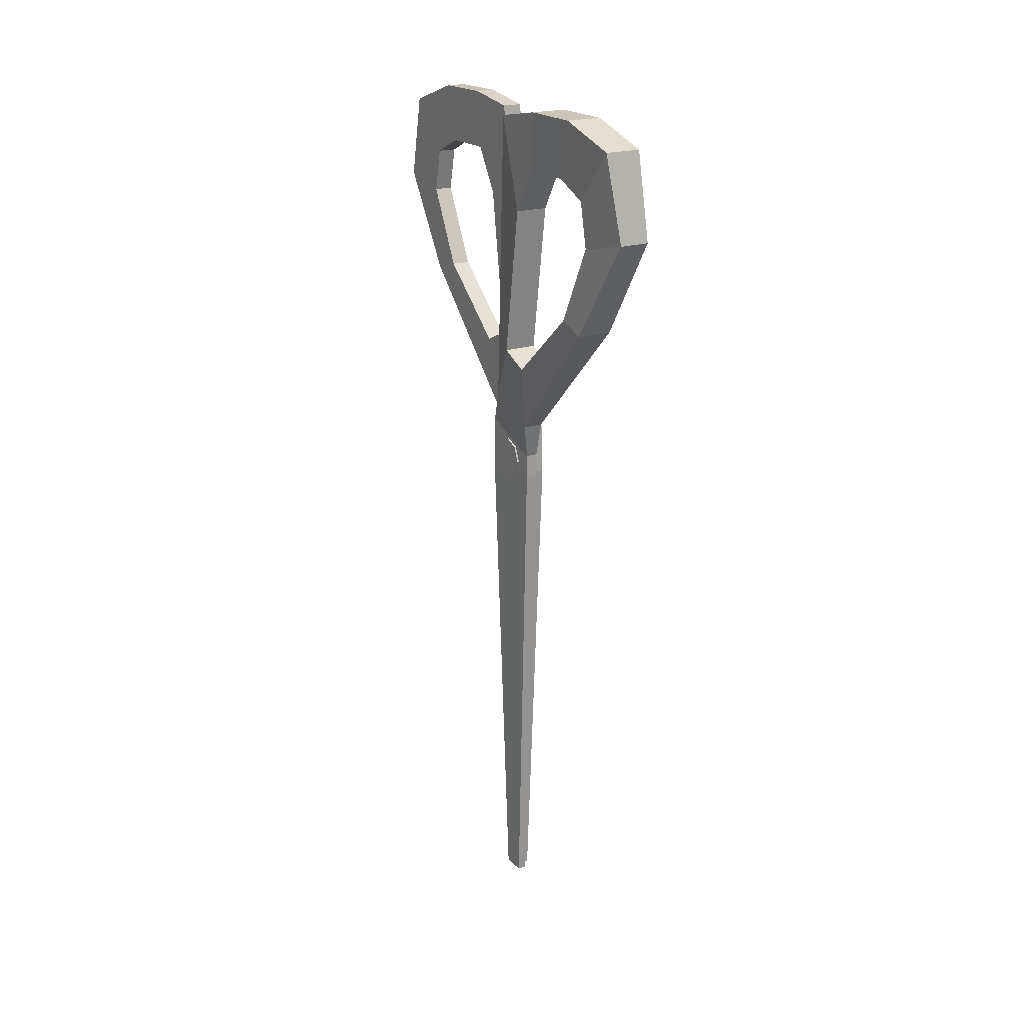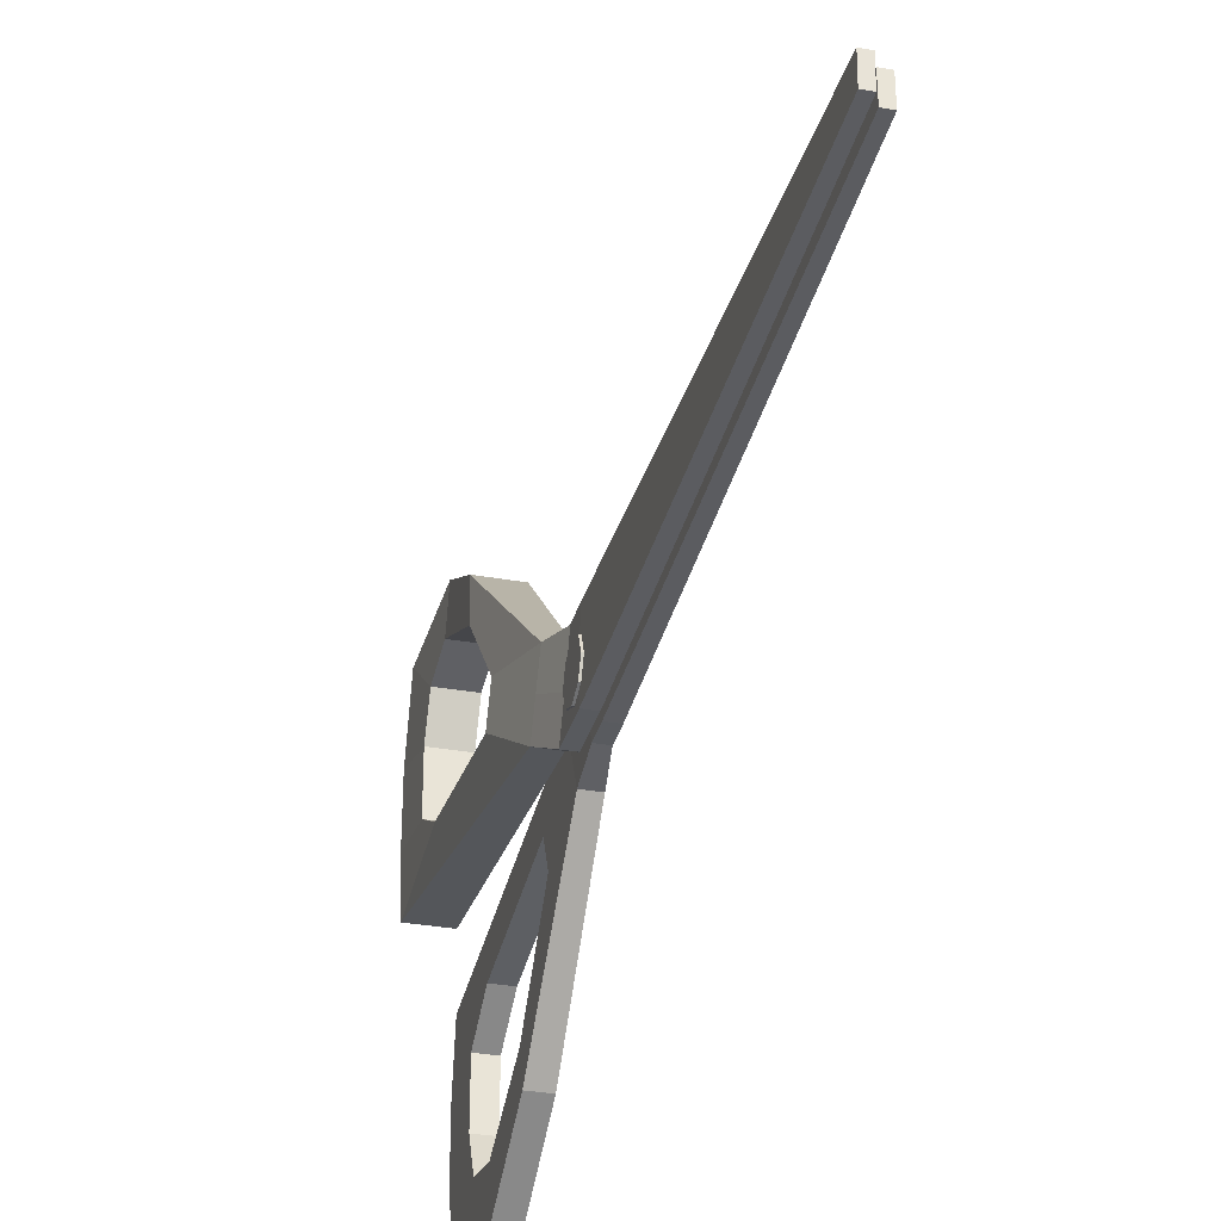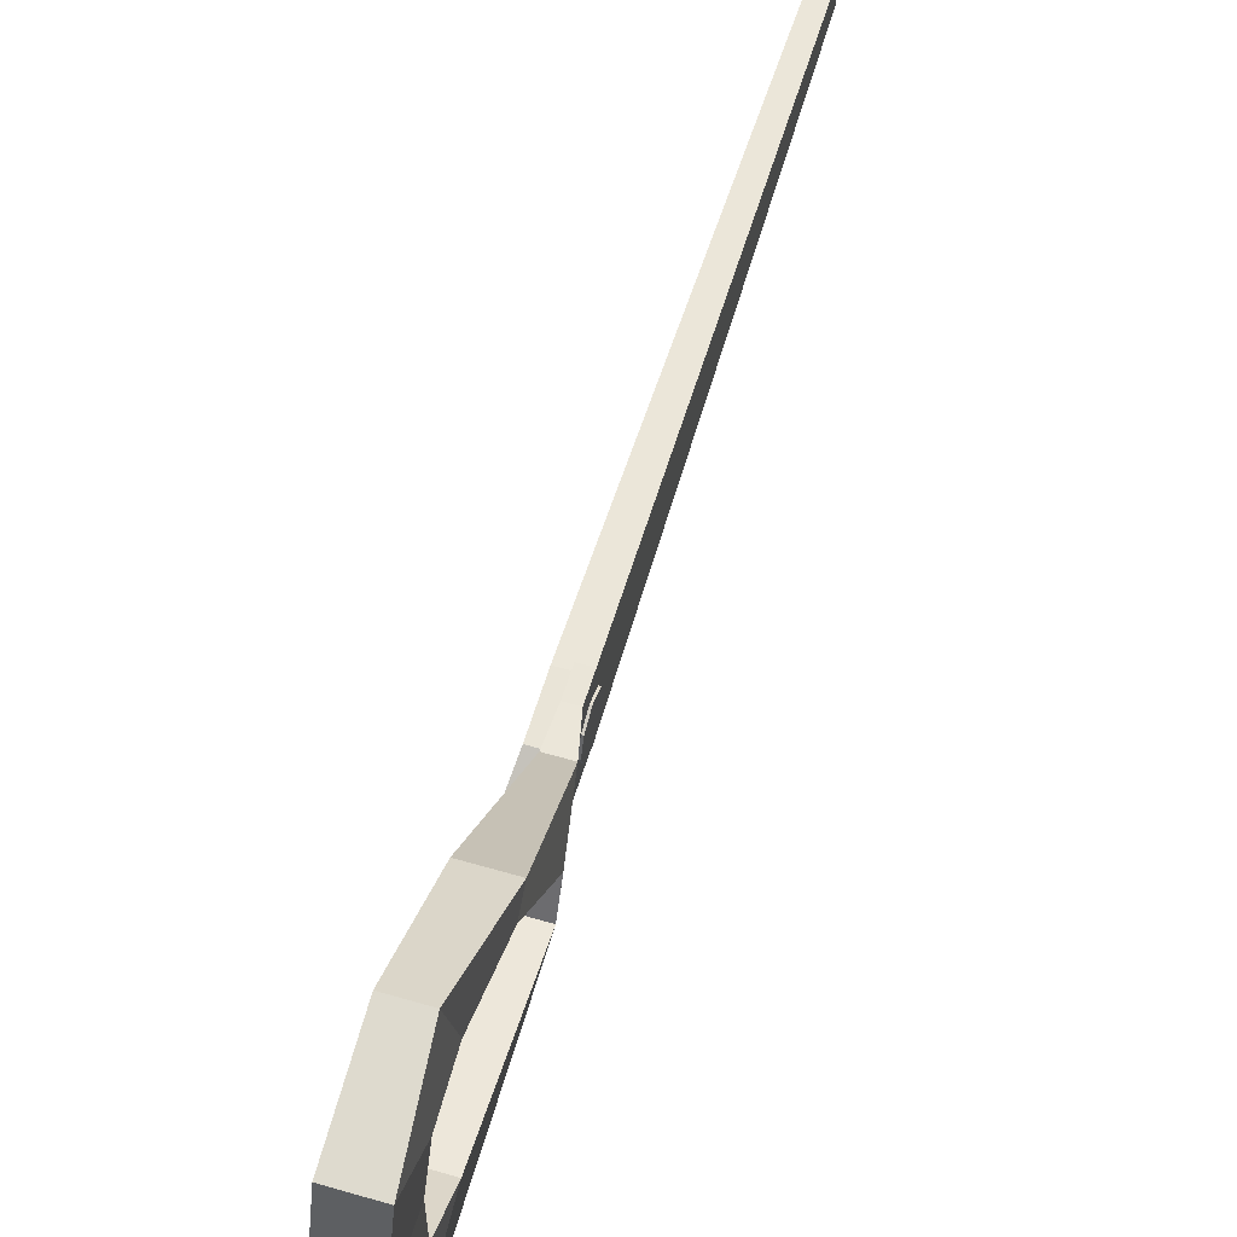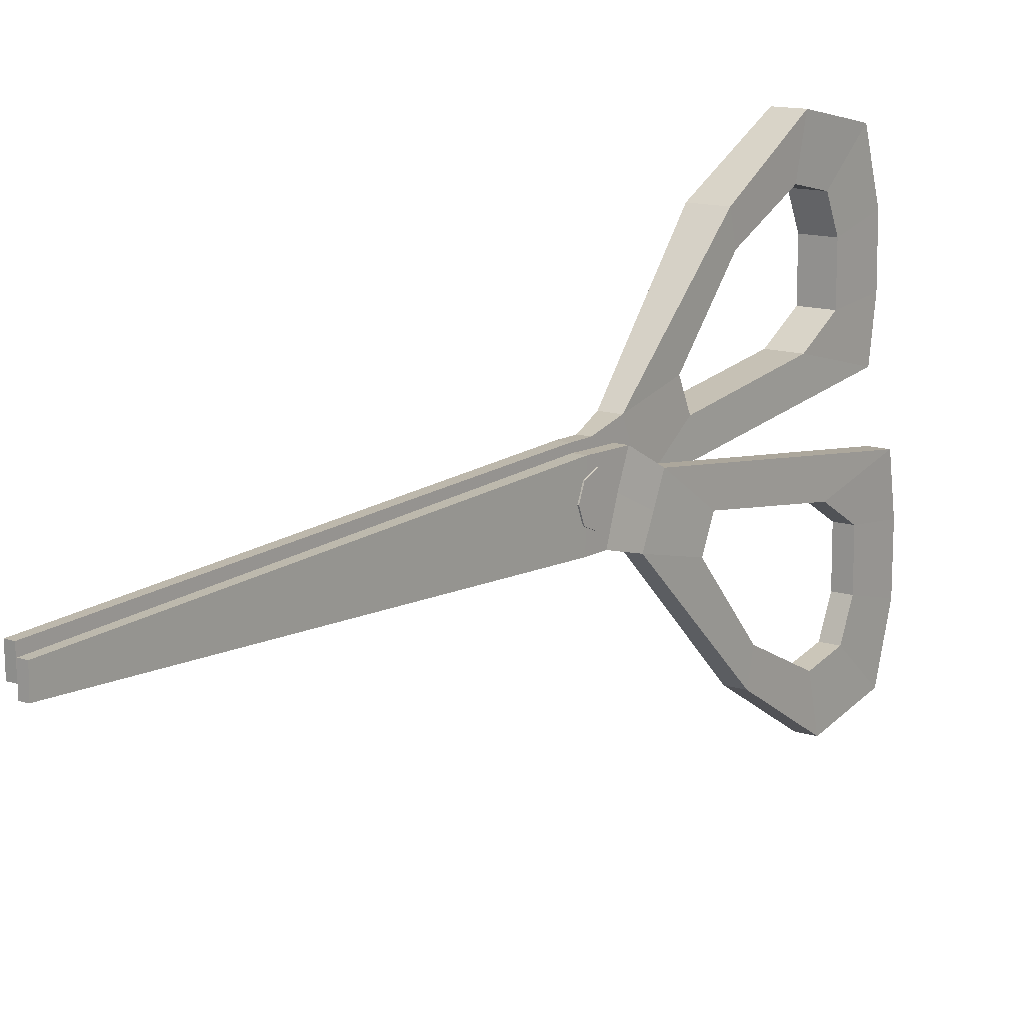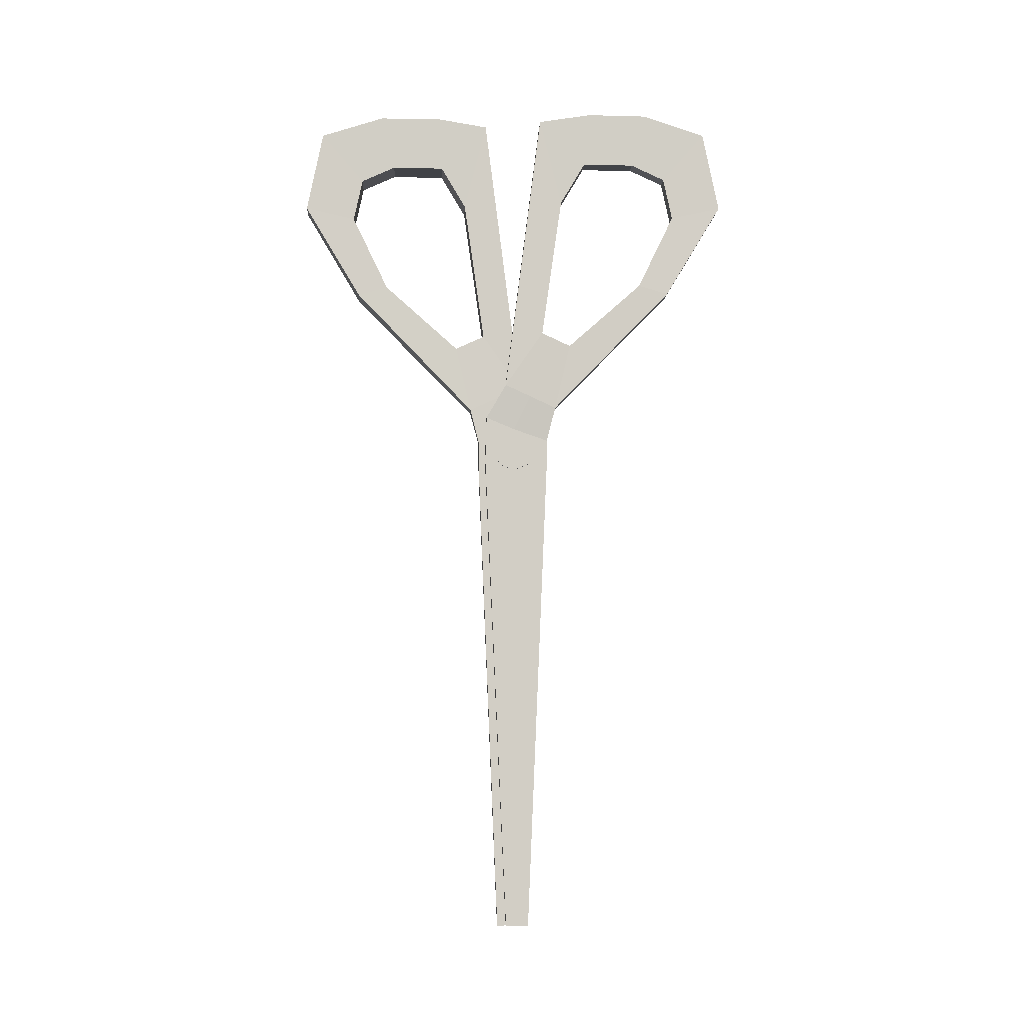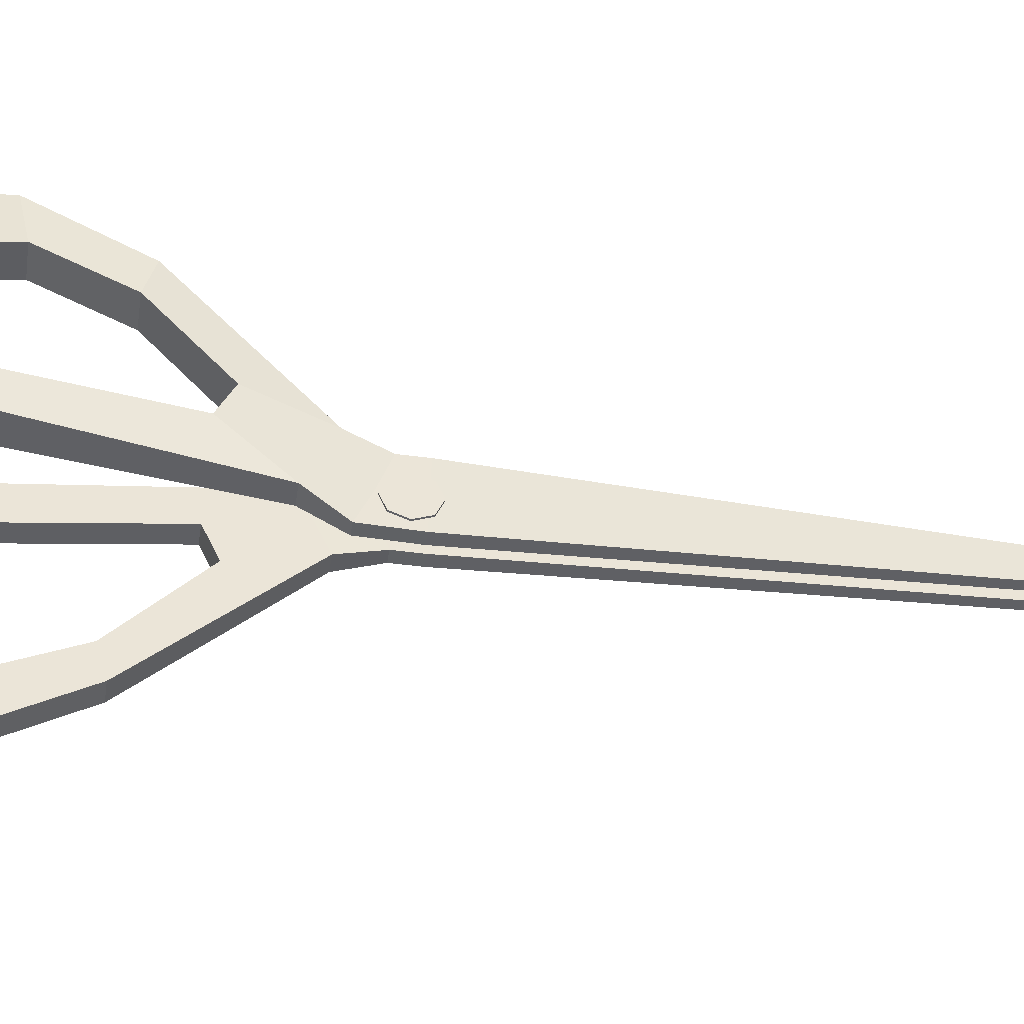
<metadata>
{"format":"obj","ext":"obj","renderer":"f3d","projection":"perspective","resolution":1024,"background":"white","views":[{"elev":20.5,"azim":-31.4,"up":"+Y"},{"elev":-32.5,"azim":-14.0,"up":"+Z"},{"elev":59.2,"azim":-163.3,"up":"+Z"},{"elev":13.2,"azim":36.5,"up":"+Z"},{"elev":-7.3,"azim":87.2,"up":"+Y"},{"elev":-45.4,"azim":-98.8,"up":"+Z"}]}
</metadata>
<code>
o Scissors_Cube.041
v -0.0157 5.579 -0.4256
v 0.1167 5.579 -0.4256
v -0.0157 5.594 0.3288
v 0.1167 5.594 0.3288
v -0.01595 0.006143 -0.1894
v 0.07706 0.006143 -0.1894
v -0.01595 0.01181 0.07103
v 0.07706 0.01181 0.07103
v -0.0157 6.127 0.3139
v -0.0157 5.846 -0.4256
v 0.1167 5.846 -0.4256
v 0.1167 6.127 0.3139
v -0.01101 6.528 0.0799
v -0.01101 6.247 -0.5269
v 0.1682 6.247 -0.5269
v 0.1682 6.528 0.0799
v -0.01101 9.872 -0.3464
v -0.01101 8.785 -2.578
v 0.2101 8.785 -2.578
v 0.206 9.872 -0.3464
v -0.0157 5.587 -0.005319
v 0.1167 5.587 -0.005319
v -0.01595 0.008975 -0.05916
v 0.07706 0.008975 -0.05916
v -0.0157 5.987 -0.01888
v 0.1167 5.987 -0.01888
v -0.01101 6.387 -0.2235
v 0.1682 6.387 -0.2235
v -0.01101 9.967 -1.655
v 0.206 9.967 -1.655
v -0.01101 7.097 -0.5369
v -0.01101 7.018 -0.7064
v 0.1966 7.097 -0.5369
v 0.1966 7.175 -0.3675
v -0.01101 9.331 -1.493
v -0.01101 8.657 -1.992
v 0.1966 9.331 -1.493
v 0.1966 8.837 -0.6056
v -0.01101 7.175 -0.3675
v -0.01101 8.837 -0.6056
v 0.1966 7.018 -0.7064
v 0.1966 8.657 -1.992
v 0.206 9.973 -0.9635
v -0.01101 9.973 -0.9635
v 0.1966 9.328 -0.895
v -0.01101 9.328 -0.895
v -0.01101 9.729 -2.387
v 0.206 9.729 -2.387
v -0.01101 9.149 -1.888
v 0.1966 9.149 -1.888
v 0.206 7.686 -1.918
v -0.01101 7.686 -1.918
v 0.1966 7.789 -1.573
v -0.01101 7.789 -1.573
v -0.1551 5.579 0.4076
v -0.02274 5.579 0.4076
v -0.1551 5.594 -0.3468
v -0.02274 5.594 -0.3468
v -0.1144 0.006143 0.1714
v -0.02138 0.006143 0.1714
v -0.1144 0.01181 -0.08904
v -0.02138 0.01181 -0.08904
v -0.1551 6.127 -0.3319
v -0.1551 5.846 0.4076
v -0.02274 5.846 0.4076
v -0.02274 6.127 -0.3319
v -0.2492 6.528 -0.09791
v -0.2492 6.247 0.5089
v -0.02274 6.247 0.5089
v -0.02274 6.528 -0.09791
v -0.4304 9.872 0.3284
v -0.3556 8.785 2.56
v -0.0187 8.785 2.56
v -0.02274 9.872 0.3284
v -0.1551 5.587 -0.01269
v -0.02274 5.587 -0.01269
v -0.1144 0.008975 0.04116
v -0.02138 0.008975 0.04116
v -0.1551 5.987 0.000871
v -0.02274 5.987 0.000871
v -0.2492 6.387 0.2055
v -0.02274 6.387 0.2055
v -0.4304 9.967 1.637
v -0.02274 9.967 1.637
v -0.4043 7.097 0.5189
v -0.4043 7.018 0.6884
v -0.03216 7.097 0.5189
v -0.03216 7.175 0.3495
v -0.4043 9.331 1.475
v -0.4043 8.657 1.974
v -0.03216 9.331 1.475
v -0.03216 8.837 0.5876
v -0.4043 7.175 0.3495
v -0.4043 8.837 0.5876
v -0.03216 7.018 0.6884
v -0.03216 8.657 1.974
v -0.02274 9.973 0.9455
v -0.4304 9.973 0.9455
v -0.03216 9.328 0.877
v -0.4043 9.328 0.877
v -0.4304 9.729 2.369
v -0.02274 9.729 2.369
v -0.4043 9.149 1.87
v -0.03216 9.149 1.87
v -0.02274 7.686 1.9
v -0.4304 7.686 1.9
v -0.03216 7.789 1.555
v -0.4043 7.789 1.555
v -0.1737 5.719 -0.259
v -0.1737 5.89 -0.1882
v -0.1737 5.961 -0.01724
v -0.1737 5.89 0.1537
v -0.1737 5.719 0.2245
v -0.1737 5.548 0.1537
v -0.1737 5.477 -0.01724
v -0.1737 5.548 -0.1882
v 0.1302 5.719 -0.259
v 0.1302 5.89 -0.1882
v 0.1302 5.961 -0.01724
v 0.1302 5.89 0.1537
v 0.1302 5.719 0.2245
v 0.1302 5.548 0.1537
v 0.1302 5.477 -0.01724
v 0.1302 5.548 -0.1882
v 0.1302 5.719 -0.01724
v -0.1737 5.719 -0.01724
f 4 12 9 3
f 3 7 8 4
f 23 5 6 24
f 5 1 2 6
f 21 1 5 23
f 24 6 2 22
f 26 28 16 12
f 1 10 11 2
f 22 26 12 4
f 21 25 10 1
f 25 27 14 10
f 12 16 13 9
f 10 14 15 11
f 9 13 27 25
f 3 9 25 21
f 2 11 26 22
f 11 15 28 26
f 8 24 22 4
f 3 21 23 7
f 7 23 24 8
f 58 57 63 66
f 57 58 62 61
f 77 78 60 59
f 59 60 56 55
f 75 77 59 55
f 78 76 56 60
f 80 66 70 82
f 55 56 65 64
f 76 58 66 80
f 75 55 64 79
f 79 64 68 81
f 66 63 67 70
f 64 65 69 68
f 63 79 81 67
f 57 75 79 63
f 56 76 80 65
f 65 80 82 69
f 62 58 76 78
f 57 61 77 75
f 61 62 78 77
f 111 119 118 110
f 116 124 123 115
f 114 122 121 113
f 112 120 119 111
f 110 118 117 109
f 109 117 124 116
f 115 123 122 114
f 113 121 120 112
f 122 125 121
f 120 125 119
f 118 125 117
f 117 125 124
f 123 125 122
f 121 125 120
f 119 125 118
f 124 125 123
f 110 126 111
f 115 126 116
f 113 126 114
f 111 126 112
f 109 126 110
f 116 126 109
f 114 126 115
f 112 126 113
f 16 20 17 13
f 44 17 20 43
f 52 18 19 51
f 27 31 32 14
f 43 45 37 30
f 16 34 38 20
f 15 41 33 28
f 47 29 30 48
f 18 36 49 47
f 29 44 43 30
f 20 38 45 43
f 29 35 46 44
f 44 46 40 17
f 51 53 41 15
f 48 50 42 19
f 47 49 35 29
f 52 54 36 18
f 13 39 31 27
f 17 40 39 13
f 28 33 34 16
f 30 37 50 48
f 18 47 48 19
f 14 32 54 52
f 19 42 53 51
f 14 52 51 15
f 31 33 41 32
f 54 32 41 53
f 53 42 36 54
f 49 36 42 50
f 50 37 35 49
f 46 35 37 45
f 45 38 40 46
f 39 40 38 34
f 33 31 39 34
f 70 67 71 74
f 98 97 74 71
f 106 105 73 72
f 81 68 86 85
f 97 84 91 99
f 70 74 92 88
f 69 82 87 95
f 101 102 84 83
f 72 101 103 90
f 83 84 97 98
f 74 97 99 92
f 83 98 100 89
f 98 71 94 100
f 105 69 95 107
f 102 73 96 104
f 101 83 89 103
f 106 72 90 108
f 67 81 85 93
f 71 67 93 94
f 82 70 88 87
f 84 102 104 91
f 72 73 102 101
f 68 106 108 86
f 73 105 107 96
f 68 69 105 106
f 85 86 95 87
f 108 107 95 86
f 107 108 90 96
f 103 104 96 90
f 104 103 89 91
f 100 99 91 89
f 99 100 94 92
f 93 88 92 94
f 87 88 93 85

</code>
